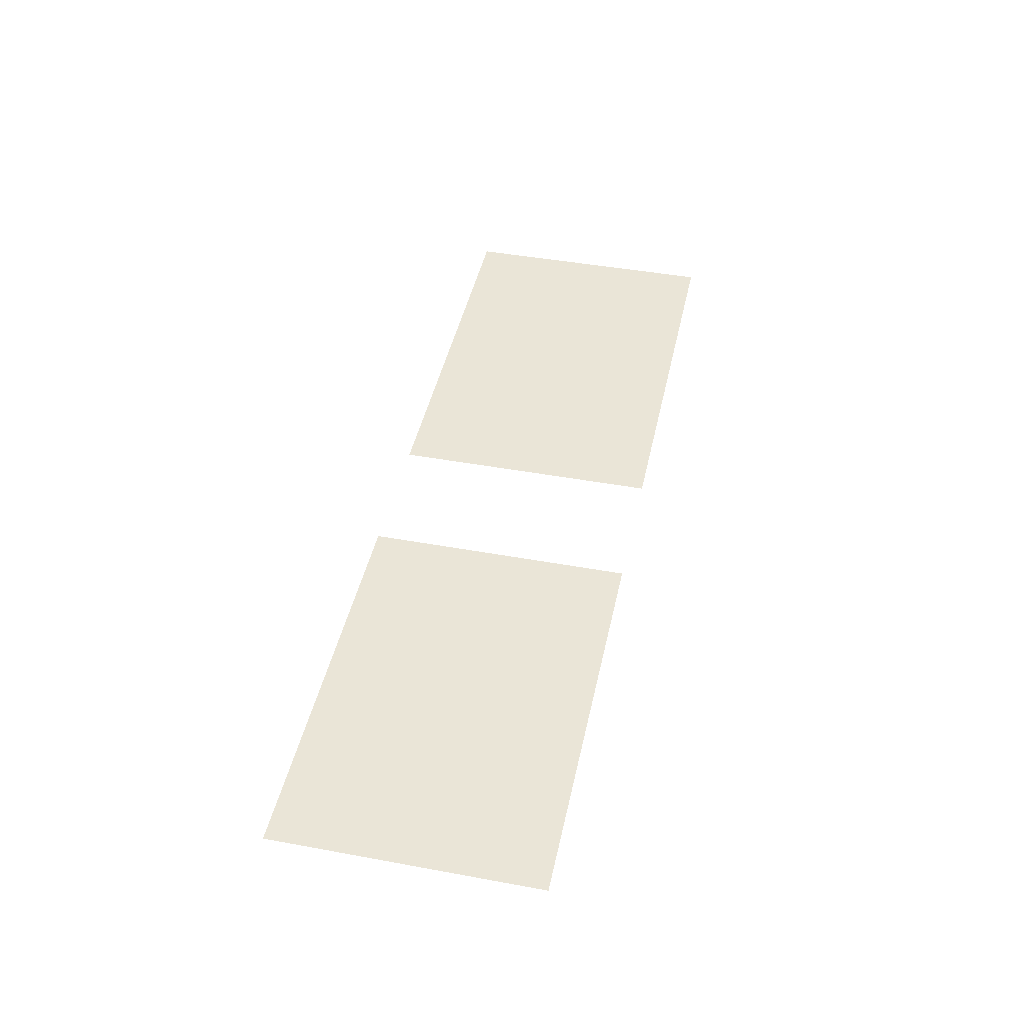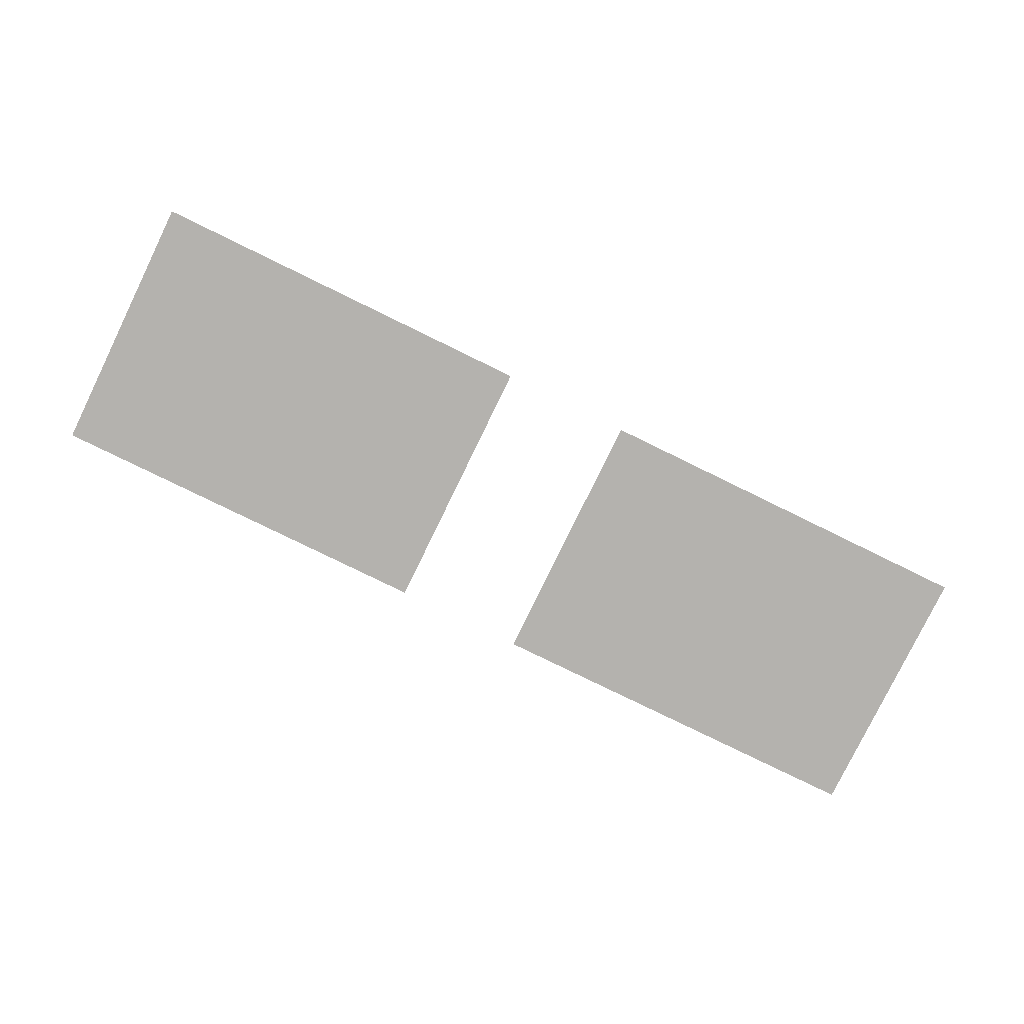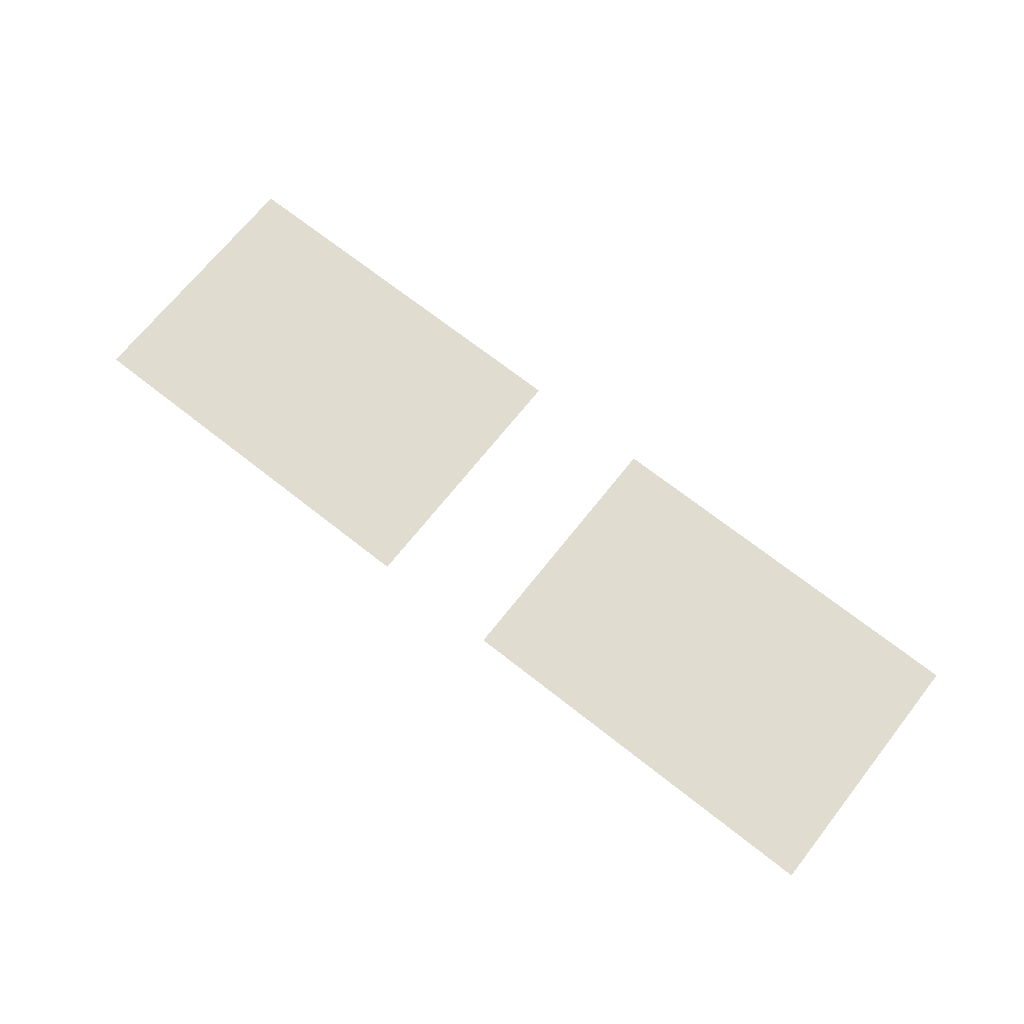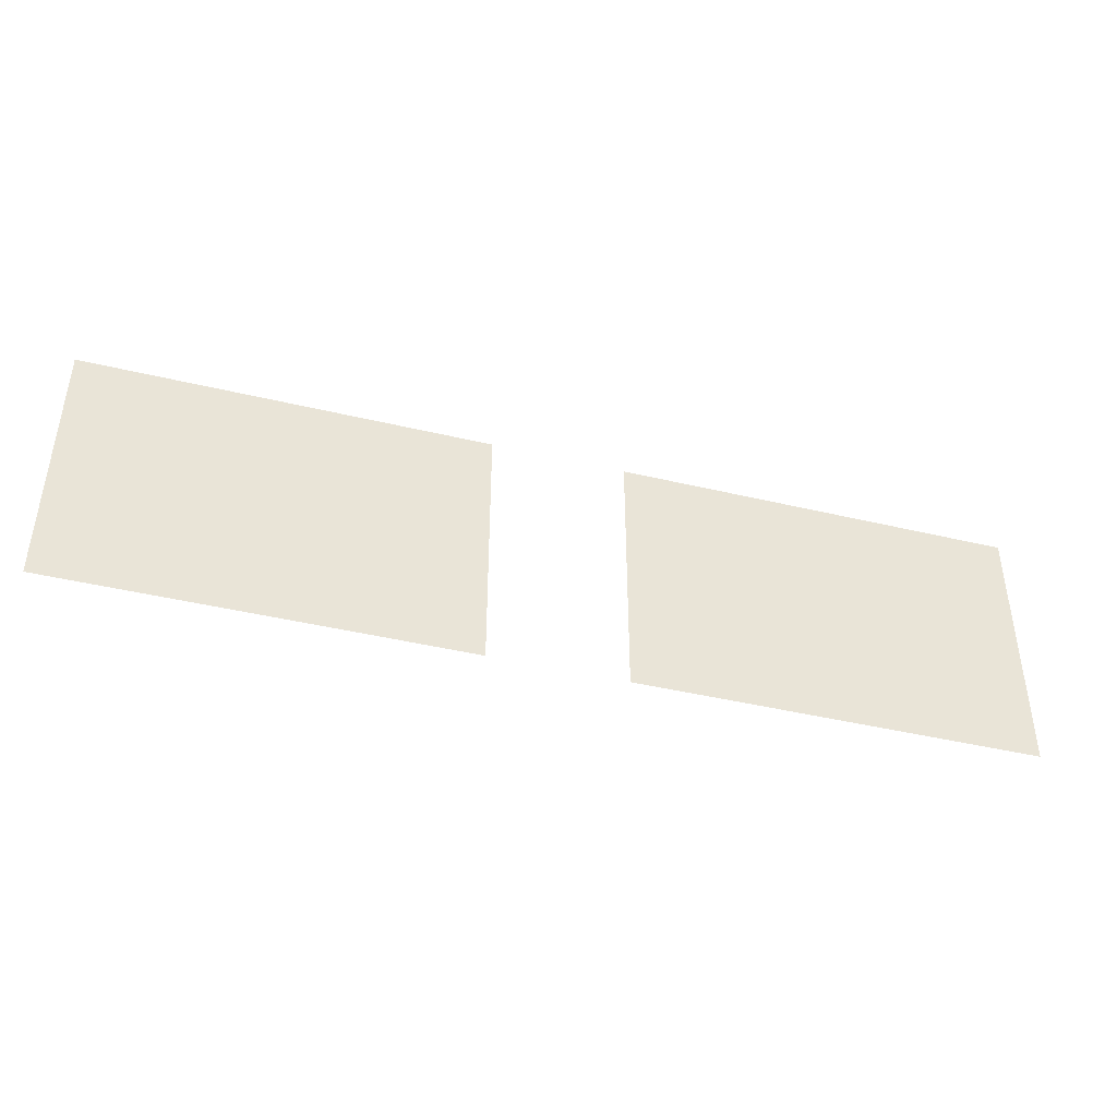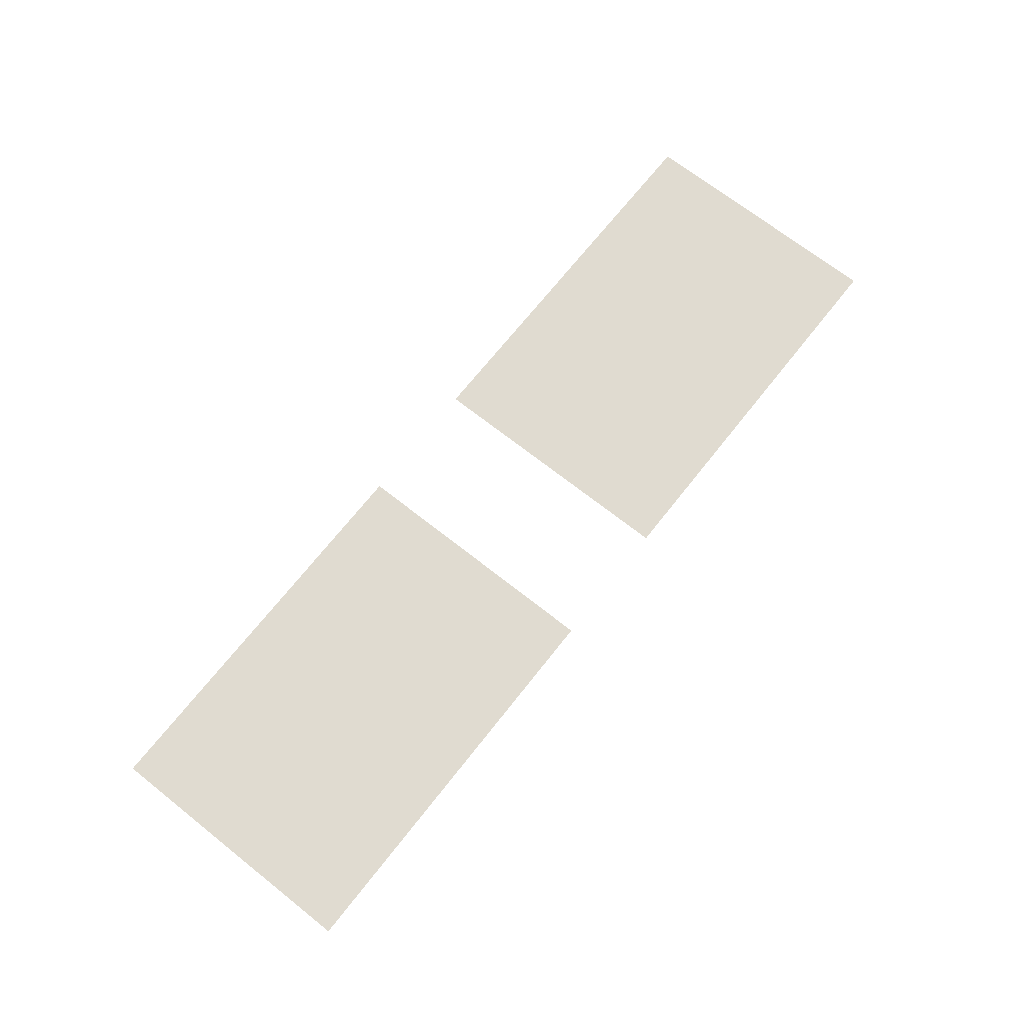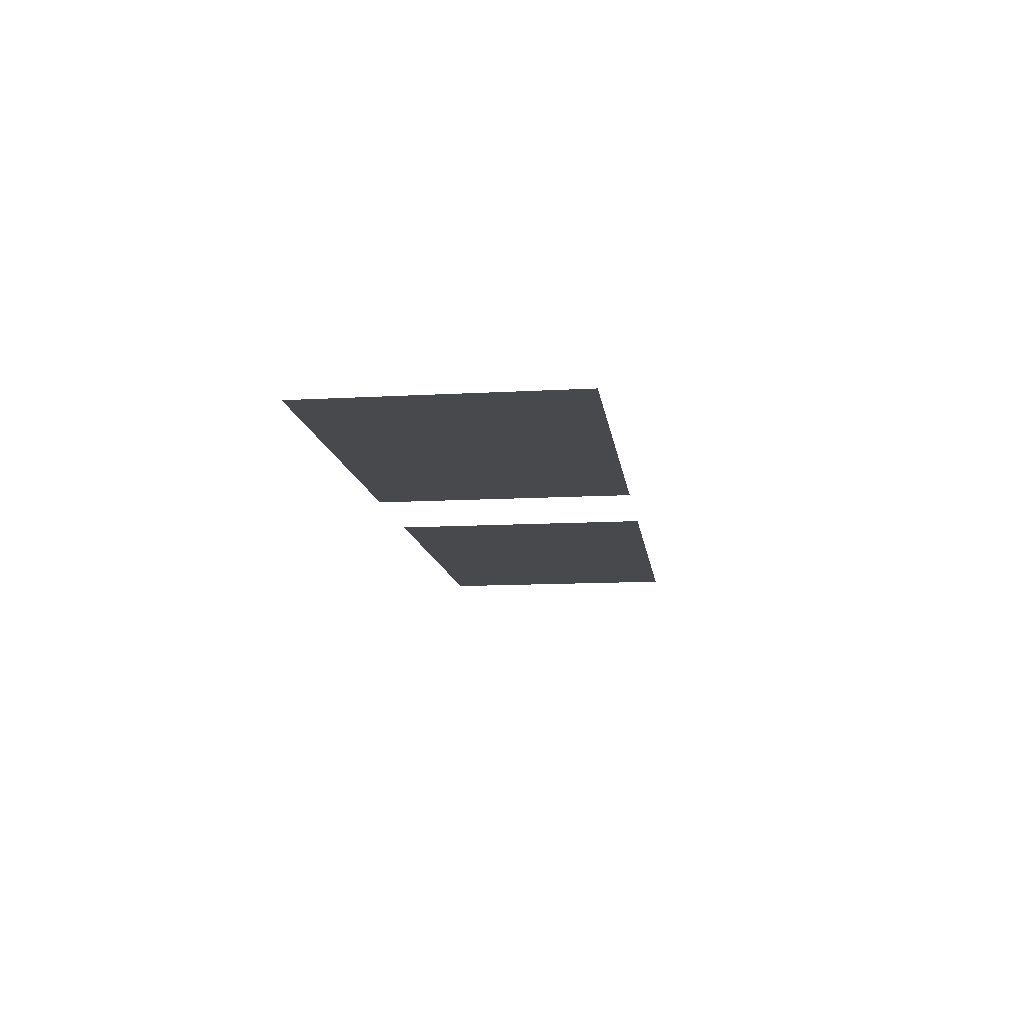
<metadata>
{"format":"obj","ext":"obj","renderer":"f3d","projection":"perspective","resolution":1024,"background":"white","views":[{"elev":44.3,"azim":-77.9,"up":"+Z"},{"elev":-79.8,"azim":154.0,"up":"+Z"},{"elev":69.4,"azim":38.3,"up":"+Z"},{"elev":-42.8,"azim":164.1,"up":"+Y"},{"elev":69.9,"azim":128.3,"up":"+Z"},{"elev":-12.2,"azim":97.6,"up":"+Z"}]}
</metadata>
<code>
g
v -22.57 -6.45 0
v -3.225 -6.45 0
v -3.225 6.45 0
v -22.57 6.45 0
f 1 2 3
f 1 3 4
g
v 3.225 -6.45 0
v 22.57 -6.45 0
v 22.57 6.45 0
v 3.225 6.45 0
f 5 6 7
f 5 7 8

</code>
